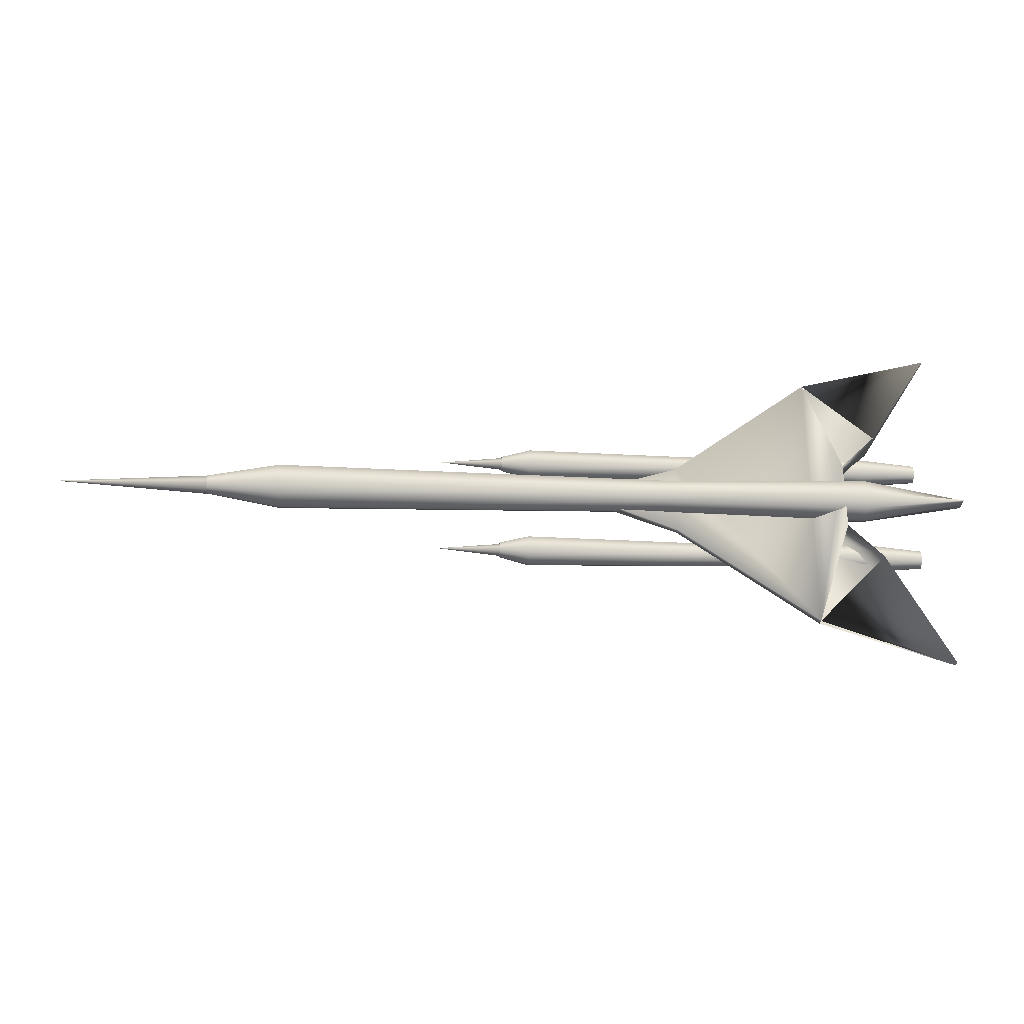
<metadata>
{"format":"obj","ext":"obj","renderer":"f3d","projection":"perspective","resolution":1024,"background":"white","views":[{"elev":-27.6,"azim":-3.2,"up":"+Z"}]}
</metadata>
<code>
v 0.7919 0.1306 0.1731
v 0.7989 0.1341 0.1731
v 0.8073 0.1341 0.1731
v 0.8143 0.1306 0.1731
v 0.8143 0.1021 0.1731
v 0.8073 0.09854 0.1731
v 0.7989 0.09854 0.1731
v 0.7919 0.1021 0.1731
v 0.7869 0.1084 0.1717
v 0.7919 0.1021 0.1717
v 0.7989 0.09854 0.1717
v 0.8073 0.09854 0.1717
v 0.8143 0.1021 0.1717
v 0.8193 0.1084 0.1717
v 0.8193 0.1242 0.1717
v 0.8143 0.1306 0.1717
v 0.8073 0.1341 0.1717
v 0.7989 0.1341 0.1717
v 0.7919 0.1306 0.1717
v 0.7869 0.1242 0.1717
v 0.8374 0.1237 0.1731
v 0.8374 0.1084 0.1731
v 0.8193 0.1242 0.1731
v 0.8193 0.1084 0.1731
v 0.7707 0.1237 0.1731
v 0.7707 0.1084 0.1731
v 0.7869 0.1242 0.1731
v 0.7869 0.1084 0.1731
v 0.8199 0.1089 0.2381
v 0.8199 0.1248 0.2381
v 0.8354 0.109 0.2381
v 0.8354 0.1242 0.2381
v 0.7868 0.1089 0.2381
v 0.7868 0.1248 0.2381
v 0.7695 0.109 0.2381
v 0.7695 0.1242 0.2381
v 0.8199 0.1248 0.2396
v 0.8149 0.1311 0.2396
v 0.8072 0.1346 0.2396
v 0.7995 0.1346 0.2396
v 0.7918 0.1311 0.2396
v 0.7868 0.1248 0.2396
v 0.7868 0.1089 0.2396
v 0.7918 0.1026 0.2396
v 0.7995 0.09907 0.2396
v 0.8072 0.09907 0.2396
v 0.8149 0.1026 0.2396
v 0.8149 0.1026 0.2381
v 0.8072 0.09907 0.2381
v 0.7995 0.09907 0.2381
v 0.7918 0.1026 0.2381
v 0.7918 0.1311 0.2381
v 0.7995 0.1346 0.2381
v 0.8072 0.1346 0.2381
v 0.8149 0.1311 0.2381
v 0.8044 0.1277 0.1731
v 0.8084 0.119 0.1731
v 0.8163 0.1188 0.1731
v 0.8088 0.1135 0.1731
v 0.8119 0.1031 0.1731
v 0.8036 0.1117 0.1731
v 0.798 0.1031 0.1731
v 0.7996 0.1133 0.1731
v 0.7931 0.119 0.1731
v 0.7999 0.119 0.1731
v 0.7999 0.119 0.1699
v 0.7931 0.119 0.1699
v 0.7996 0.1133 0.1699
v 0.798 0.1031 0.1699
v 0.8036 0.1117 0.1699
v 0.8119 0.1031 0.1699
v 0.8088 0.1135 0.1699
v 0.8163 0.1188 0.1699
v 0.8084 0.119 0.1699
v 0.8044 0.1277 0.1699
v 0.8357 0.1218 0.1732
v 0.8357 0.1195 0.1732
v 0.8228 0.1195 0.1732
v 0.8228 0.1218 0.1732
v 0.8357 0.1218 0.1714
v 0.8357 0.1195 0.1714
v 0.8228 0.1195 0.1714
v 0.8228 0.1218 0.1714
v 0.8226 0.1129 0.1714
v 0.8226 0.1106 0.1714
v 0.8355 0.1106 0.1714
v 0.8355 0.1129 0.1714
v 0.8226 0.1129 0.1732
v 0.8226 0.1106 0.1732
v 0.8355 0.1106 0.1732
v 0.8355 0.1129 0.1732
v 0.7849 0.1223 0.1732
v 0.7849 0.12 0.1732
v 0.772 0.12 0.1732
v 0.772 0.1223 0.1732
v 0.7849 0.1223 0.1714
v 0.7849 0.12 0.1714
v 0.772 0.12 0.1714
v 0.772 0.1223 0.1714
v 0.7725 0.1124 0.1714
v 0.7725 0.1101 0.1714
v 0.7855 0.1101 0.1714
v 0.7855 0.1124 0.1714
v 0.7725 0.1124 0.1732
v 0.7725 0.1101 0.1732
v 0.7855 0.1101 0.1732
v 0.7855 0.1124 0.1732
v 0.8214 0.1129 0.2381
v 0.8214 0.1107 0.2381
v 0.8343 0.1107 0.2381
v 0.8343 0.1129 0.2381
v 0.8214 0.1129 0.2399
v 0.8214 0.1107 0.2399
v 0.8343 0.1107 0.2399
v 0.8343 0.1129 0.2399
v 0.8341 0.1228 0.2399
v 0.8341 0.1205 0.2399
v 0.8212 0.1205 0.2399
v 0.8212 0.1228 0.2399
v 0.8341 0.1228 0.2381
v 0.8341 0.1205 0.2381
v 0.8212 0.1205 0.2381
v 0.8212 0.1228 0.2381
v 0.7706 0.1134 0.2381
v 0.7706 0.1111 0.2381
v 0.7835 0.1111 0.2381
v 0.7835 0.1134 0.2381
v 0.7706 0.1134 0.2399
v 0.7706 0.1111 0.2399
v 0.7835 0.1111 0.2399
v 0.7835 0.1134 0.2399
v 0.784 0.1223 0.2399
v 0.784 0.12 0.2399
v 0.7711 0.12 0.2399
v 0.7711 0.1223 0.2399
v 0.784 0.1223 0.2381
v 0.784 0.12 0.2381
v 0.7711 0.12 0.2381
v 0.7711 0.1223 0.2381
v 0.8024 0.1282 0.2413
v 0.7984 0.1196 0.2413
v 0.7906 0.1194 0.2413
v 0.7981 0.1141 0.2413
v 0.7942 0.1037 0.2413
v 0.8025 0.1123 0.2413
v 0.8088 0.1037 0.2413
v 0.8065 0.1138 0.2413
v 0.8137 0.1196 0.2413
v 0.8069 0.1196 0.2413
v 0.8069 0.1196 0.2381
v 0.8137 0.1196 0.2381
v 0.8065 0.1138 0.2381
v 0.8088 0.1037 0.2381
v 0.8025 0.1123 0.2381
v 0.7942 0.1037 0.2381
v 0.7981 0.1141 0.2381
v 0.7906 0.1194 0.2381
v 0.7984 0.1196 0.2381
v 0.8024 0.1282 0.2381
v 0.025 0.04872 0.2068
v 0.2145 0.04872 0.2068
v 0.2145 0.03717 0.2068
v 0.2145 0.04295 0.1968
v 0.2145 0.0545 0.1968
v 0.2145 0.06028 0.2068
v 0.2145 0.0545 0.2169
v 0.2145 0.04295 0.2169
v 0.7849 0.1176 0.1732
v 0.7849 0.1153 0.1732
v 0.772 0.1153 0.1732
v 0.772 0.1176 0.1732
v 0.7849 0.1176 0.1714
v 0.7849 0.1153 0.1714
v 0.772 0.1153 0.1714
v 0.772 0.1176 0.1714
v 0.8226 0.1176 0.1714
v 0.8226 0.1153 0.1714
v 0.8355 0.1153 0.1714
v 0.8355 0.1176 0.1714
v 0.8226 0.1176 0.1732
v 0.8226 0.1153 0.1732
v 0.8355 0.1153 0.1732
v 0.8355 0.1176 0.1732
v 0.7706 0.1181 0.2381
v 0.7706 0.1158 0.2381
v 0.7835 0.1158 0.2381
v 0.7835 0.1181 0.2381
v 0.7706 0.1181 0.2399
v 0.7706 0.1158 0.2399
v 0.7835 0.1158 0.2399
v 0.7835 0.1181 0.2399
v 0.8341 0.1181 0.2399
v 0.8341 0.1158 0.2399
v 0.8212 0.1158 0.2399
v 0.8212 0.1181 0.2399
v 0.8341 0.1181 0.2381
v 0.8341 0.1158 0.2381
v 0.8212 0.1158 0.2381
v 0.8212 0.1181 0.2381
v 0.2012 0.06249 0.2058
v 0.2014 0.06285 0.2057
v 0.2008 0.06316 0.2062
v 0.2008 0.06336 0.2066
v 0.2009 0.06343 0.2069
v 0.2008 0.06336 0.2073
v 0.2008 0.06315 0.2077
v 0.2014 0.06285 0.2075
v 0.2012 0.06249 0.2081
v 0.2079 0.06385 0.2018
v 0.2072 0.06567 0.2022
v 0.207 0.06721 0.2032
v 0.2067 0.06825 0.2052
v 0.2061 0.0686 0.2069
v 0.2067 0.06825 0.2086
v 0.207 0.06721 0.2106
v 0.2072 0.06567 0.2117
v 0.2079 0.06385 0.212
v 0.218 0.06582 0.2002
v 0.2168 0.06838 0.2004
v 0.2162 0.07053 0.2018
v 0.216 0.07198 0.2046
v 0.2154 0.07249 0.2069
v 0.216 0.07198 0.2093
v 0.2162 0.07053 0.2121
v 0.2168 0.06837 0.2135
v 0.218 0.06582 0.2137
v 0.2296 0.06807 0.2004
v 0.2283 0.07043 0.2007
v 0.2276 0.07244 0.2021
v 0.2274 0.07378 0.2044
v 0.2269 0.07426 0.2069
v 0.2274 0.07378 0.2095
v 0.2276 0.07245 0.2117
v 0.2283 0.07044 0.2125
v 0.2296 0.06807 0.2134
v 0.239 0.07004 0.2058
v 0.2391 0.0704 0.2057
v 0.2393 0.07071 0.2062
v 0.2393 0.07092 0.2066
v 0.2386 0.07099 0.2069
v 0.2393 0.07092 0.2073
v 0.2393 0.07071 0.2077
v 0.2391 0.0704 0.2075
v 0.239 0.07004 0.2081
v 0.8605 0.06916 0.1807
v 0.8605 0.06916 0.1725
v 0.6793 0.06916 0.1801
v 0.7595 0.1495 0.1801
v 0.7595 0.1495 0.1731
v 0.6793 0.06916 0.1731
v 0.8605 0.1495 0.1797
v 0.8805 0.08925 0.1797
v 0.8805 0.08925 0.1735
v 0.8605 0.1495 0.1735
v 0.8605 0.1489 0.2318
v 0.8805 0.08858 0.2318
v 0.8805 0.08858 0.2372
v 0.8605 0.1489 0.2372
v 0.6793 0.06849 0.2314
v 0.7595 0.1489 0.2314
v 0.7595 0.1489 0.2376
v 0.6793 0.06849 0.2376
v 0.8605 0.06849 0.2307
v 0.8605 0.06849 0.2383
v 0.8735 0.07863 0.1395
v 0.8735 0.08923 0.1437
v 0.8735 0.09362 0.1546
v 0.8735 0.08923 0.1655
v 0.8735 0.07863 0.1697
v 0.8735 0.06803 0.1655
v 0.8735 0.06364 0.1546
v 0.8735 0.06803 0.1437
v 0.9324 0.07863 0.1447
v 0.9324 0.08534 0.1477
v 0.9324 0.08812 0.1546
v 0.9324 0.08534 0.1615
v 0.9324 0.07863 0.1637
v 0.9324 0.07192 0.1615
v 0.9324 0.06914 0.1546
v 0.9324 0.07192 0.1477
v 0.9342 0.07192 0.2511
v 0.9342 0.06914 0.258
v 0.9342 0.07192 0.2642
v 0.9342 0.07863 0.2671
v 0.9342 0.08534 0.2642
v 0.9342 0.08812 0.258
v 0.9342 0.08534 0.2511
v 0.9342 0.07863 0.2481
v 0.8754 0.06803 0.2471
v 0.8754 0.06364 0.258
v 0.8754 0.06803 0.2682
v 0.8754 0.07863 0.2724
v 0.8754 0.08923 0.2682
v 0.8754 0.09362 0.258
v 0.8754 0.08923 0.2471
v 0.8754 0.07863 0.2429
v 0.7546 0.07863 0.1428
v 0.7546 0.08699 0.1465
v 0.7546 0.09045 0.1546
v 0.7546 0.08699 0.1627
v 0.7546 0.07863 0.1664
v 0.7546 0.07027 0.1627
v 0.7546 0.0668 0.1546
v 0.7546 0.07027 0.1465
v 0.7565 0.07027 0.2491
v 0.7565 0.0668 0.258
v 0.7565 0.07027 0.2661
v 0.7565 0.07863 0.2698
v 0.7565 0.08699 0.2661
v 0.7565 0.09045 0.258
v 0.7565 0.08699 0.2491
v 0.7565 0.07863 0.2462
v 0.5161 0.07863 0.1383
v 0.5161 0.08994 0.143
v 0.5161 0.09462 0.1546
v 0.5161 0.08994 0.1655
v 0.5161 0.07863 0.1709
v 0.5161 0.06732 0.1655
v 0.5161 0.06264 0.1546
v 0.5161 0.06732 0.143
v 0.518 0.06732 0.2464
v 0.518 0.06264 0.258
v 0.518 0.06732 0.2689
v 0.518 0.07863 0.2735
v 0.518 0.08994 0.2689
v 0.518 0.09462 0.258
v 0.518 0.08994 0.2464
v 0.518 0.07863 0.2417
v 0.4861 0.07863 0.1468
v 0.4861 0.08428 0.1488
v 0.4861 0.08663 0.1546
v 0.4861 0.08428 0.1604
v 0.4861 0.07863 0.1624
v 0.4861 0.07297 0.1604
v 0.4861 0.07063 0.1546
v 0.4861 0.07297 0.1488
v 0.488 0.07297 0.2522
v 0.488 0.07063 0.258
v 0.488 0.07297 0.2631
v 0.488 0.07863 0.2658
v 0.488 0.08428 0.2631
v 0.488 0.08663 0.258
v 0.488 0.08428 0.2522
v 0.488 0.07863 0.2495
v 0.4219 0.07857 0.1547
v 0.4998 0.07857 0.1547
v 0.4998 0.07081 0.1547
v 0.4998 0.07469 0.1478
v 0.4998 0.08245 0.1478
v 0.4998 0.08633 0.1547
v 0.4998 0.08245 0.1609
v 0.4998 0.07469 0.1609
v 0.5017 0.07469 0.2642
v 0.5017 0.08245 0.2642
v 0.5017 0.08633 0.2573
v 0.5017 0.08245 0.2512
v 0.5017 0.07469 0.2512
v 0.5017 0.07081 0.2573
v 0.5017 0.07857 0.2573
v 0.4238 0.07857 0.2573
v 0.6709 0.04915 0.1684
v 0.6709 0.05631 0.1684
v 0.6709 0.04915 0.2401
v 0.8143 0.04915 0.3476
v 0.8143 0.04915 0.06801
v 0.8143 0.05631 0.06801
v 0.8143 0.05631 0.3476
v 0.6709 0.05631 0.2401
v 0.9505 0.04915 0.3834
v 0.9505 0.04915 0.025
v 0.9505 0.05631 0.025
v 0.9505 0.05631 0.3834
v 0.5669 0.04499 0.2056
v 0.5669 0.05639 0.2056
v 0.8823 0.03236 0.2753
v 0.8471 0.03236 0.2408
v 0.8471 0.03236 0.1704
v 0.8823 0.03236 0.1351
v 0.8823 0.06903 0.1351
v 0.8471 0.06903 0.1704
v 0.8471 0.06903 0.2408
v 0.8823 0.06903 0.2753
v 0.181 0.04881 0.1967
v 0.181 0.05593 0.2002
v 0.181 0.05888 0.2074
v 0.181 0.05593 0.2139
v 0.181 0.04881 0.2175
v 0.181 0.04169 0.2139
v 0.181 0.03874 0.2074
v 0.181 0.04169 0.2002
v 0.2548 0.04881 0.1832
v 0.2548 0.06565 0.1906
v 0.2548 0.07261 0.2074
v 0.2548 0.06565 0.2236
v 0.2548 0.04881 0.2309
v 0.2548 0.03197 0.2236
v 0.2548 0.025 0.2074
v 0.2548 0.03197 0.1906
v 0.975 0.04881 0.2063
v 0.975 0.05536 0.206
v 0.975 0.05807 0.2074
v 0.975 0.05536 0.2081
v 0.975 0.04881 0.2078
v 0.975 0.04226 0.2081
v 0.975 0.03955 0.2074
v 0.975 0.04226 0.206
v 0.8693 0.04881 0.1846
v 0.8693 0.06459 0.191
v 0.8693 0.07113 0.2074
v 0.8693 0.06459 0.2232
v 0.8693 0.04881 0.2296
v 0.8693 0.03302 0.2232
v 0.8693 0.02649 0.2074
v 0.8693 0.03302 0.191
v 0.6547 0.04881 0.1892
v 0.6547 0.06125 0.1948
v 0.6547 0.06641 0.2074
v 0.6547 0.06125 0.2194
v 0.6547 0.04881 0.225
v 0.6547 0.03636 0.2194
v 0.6547 0.0312 0.2074
v 0.6547 0.03636 0.1948
f 1 27 20
f 27 1 2
f 2 1 19
f 3 2 18
f 2 3 27
f 4 3 17
f 3 4 27
f 23 4 16
f 4 23 27
f 5 24 14
f 24 5 27
f 6 5 13
f 5 6 27
f 7 6 12
f 6 7 27
f 8 7 11
f 7 8 27
f 28 8 10
f 8 28 27
f 25 27 26
f 26 27 28
f 23 21 22
f 22 24 23
f 27 23 24
f 20 18 19
f 18 20 17
f 17 20 16
f 16 20 15
f 15 20 14
f 14 20 13
f 13 20 12
f 12 20 11
f 11 20 10
f 10 20 28
f 20 9 28
f 15 14 24
f 11 10 8
f 12 11 7
f 13 12 6
f 14 13 5
f 16 15 23
f 17 16 4
f 18 17 3
f 19 18 2
f 19 1 20
f 31 30 32
f 30 31 29
f 34 35 36
f 35 34 33
f 55 37 30
f 55 38 37
f 54 38 55
f 54 39 38
f 53 39 54
f 53 40 39
f 52 40 53
f 52 41 40
f 34 41 52
f 34 42 41
f 51 43 33
f 44 43 51
f 50 44 51
f 45 44 50
f 49 45 50
f 46 45 49
f 48 46 49
f 47 46 48
f 29 47 48
f 47 29 37
f 43 42 33
f 37 38 39
f 39 40 37
f 40 41 37
f 41 42 37
f 43 44 37
f 44 45 37
f 45 46 37
f 46 47 37
f 42 43 37
f 30 54 55
f 54 30 53
f 53 30 52
f 52 30 34
f 34 30 33
f 33 30 51
f 51 30 50
f 50 30 49
f 49 30 48
f 48 30 29
f 56 57 74
f 57 56 65
f 57 58 73
f 57 59 58
f 72 58 59
f 59 60 71
f 61 60 59
f 60 61 70
f 61 62 69
f 63 62 61
f 63 68 62
f 63 64 67
f 63 65 64
f 65 66 64
f 75 65 56
f 59 57 65
f 65 63 61
f 59 65 61
f 66 70 68
f 72 70 66
f 74 72 66
f 72 74 73
f 70 72 71
f 68 70 69
f 66 68 67
f 66 75 74
f 75 66 65
f 66 67 64
f 67 68 63
f 62 68 69
f 61 69 70
f 60 70 71
f 72 59 71
f 73 58 72
f 57 73 74
f 75 56 74
f 76 77 81
f 77 76 78
f 82 77 78
f 78 79 83
f 78 76 79
f 80 79 76
f 81 80 76
f 81 77 82
f 83 82 78
f 80 83 79
f 80 81 82
f 82 83 80
f 85 87 86
f 87 85 84
f 87 88 91
f 87 84 88
f 84 89 88
f 84 85 89
f 85 90 89
f 86 90 85
f 86 91 90
f 87 91 86
f 91 89 90
f 91 88 89
f 92 93 97
f 93 92 94
f 98 93 94
f 94 95 99
f 94 92 95
f 96 95 92
f 97 96 92
f 97 93 98
f 99 98 94
f 96 99 95
f 96 97 98
f 98 99 96
f 101 103 102
f 103 101 100
f 103 104 107
f 103 100 104
f 100 105 104
f 100 101 105
f 101 106 105
f 102 106 101
f 102 107 106
f 103 107 102
f 107 105 106
f 107 104 105
f 108 109 113
f 109 108 110
f 114 109 110
f 110 111 115
f 110 108 111
f 112 111 108
f 113 112 108
f 113 109 114
f 115 114 110
f 112 115 111
f 112 113 114
f 114 115 112
f 117 119 118
f 119 117 116
f 119 120 123
f 119 116 120
f 116 121 120
f 116 117 121
f 117 122 121
f 118 122 117
f 118 123 122
f 119 123 118
f 123 121 122
f 123 120 121
f 124 125 129
f 125 124 126
f 130 125 126
f 126 127 131
f 126 124 127
f 128 127 124
f 129 128 124
f 129 125 130
f 131 130 126
f 128 131 127
f 128 129 130
f 130 131 128
f 133 135 134
f 135 133 132
f 135 136 139
f 135 132 136
f 132 137 136
f 132 133 137
f 133 138 137
f 134 138 133
f 134 139 138
f 135 139 134
f 139 137 138
f 139 136 137
f 141 159 158
f 159 141 140
f 142 158 157
f 142 141 158
f 143 157 156
f 143 142 157
f 144 156 155
f 144 143 156
f 145 155 154
f 145 144 155
f 146 154 153
f 146 145 154
f 147 153 152
f 147 146 153
f 148 152 151
f 148 147 152
f 149 151 150
f 149 148 151
f 140 150 159
f 140 149 150
f 141 149 140
f 141 142 143
f 143 144 145
f 145 146 147
f 147 148 149
f 149 141 143
f 145 147 149
f 145 149 143
f 154 150 152
f 150 154 156
f 150 156 158
f 156 157 158
f 154 155 156
f 152 153 154
f 150 151 152
f 159 150 158
f 162 161 167
f 161 162 163
f 160 162 167
f 162 160 163
f 164 161 163
f 164 163 160
f 165 161 164
f 165 164 160
f 166 161 165
f 166 165 160
f 166 167 161
f 167 166 160
f 168 169 173
f 169 168 170
f 174 169 170
f 170 171 175
f 170 168 171
f 172 171 168
f 173 172 168
f 173 169 174
f 175 174 170
f 172 175 171
f 172 173 174
f 174 175 172
f 177 179 178
f 179 177 176
f 179 180 183
f 179 176 180
f 176 181 180
f 176 177 181
f 177 182 181
f 178 182 177
f 178 183 182
f 179 183 178
f 183 181 182
f 183 180 181
f 184 185 189
f 185 184 186
f 190 185 186
f 186 187 191
f 186 184 187
f 188 187 184
f 189 188 184
f 189 185 190
f 191 190 186
f 188 191 187
f 188 189 190
f 190 191 188
f 193 195 194
f 195 193 192
f 195 196 199
f 195 192 196
f 192 197 196
f 192 193 197
f 193 198 197
f 194 198 193
f 194 199 198
f 195 199 194
f 199 197 198
f 199 196 197
f 208 217 207
f 207 217 216
f 207 216 206
f 206 216 215
f 206 215 205
f 205 215 214
f 205 214 204
f 204 214 213
f 204 213 203
f 203 213 212
f 203 212 202
f 202 212 211
f 202 211 201
f 201 211 210
f 201 210 200
f 200 210 209
f 217 226 216
f 225 216 226
f 225 215 216
f 224 215 225
f 224 214 215
f 223 214 224
f 223 213 214
f 222 213 223
f 222 212 213
f 221 212 222
f 221 211 212
f 220 211 221
f 220 210 211
f 220 219 210
f 219 209 210
f 209 219 218
f 226 235 225
f 235 234 225
f 224 225 234
f 234 233 224
f 223 224 233
f 233 232 223
f 222 223 232
f 232 231 222
f 221 222 231
f 231 230 221
f 220 221 230
f 230 229 220
f 229 219 220
f 219 229 228
f 218 219 228
f 227 218 228
f 235 244 234
f 234 244 243
f 243 233 234
f 233 243 242
f 242 232 233
f 232 242 241
f 241 231 232
f 231 241 240
f 240 230 231
f 230 240 239
f 239 229 230
f 229 239 238
f 229 238 228
f 228 238 237
f 228 237 227
f 227 237 236
f 247 248 249
f 248 247 252
f 248 251 254
f 248 252 251
f 253 251 252
f 252 245 246
f 245 252 247
f 250 245 247
f 249 253 250
f 253 249 254
f 250 253 246
f 250 246 245
f 246 253 252
f 254 251 253
f 248 254 249
f 250 247 249
f 260 262 261
f 262 260 259
f 255 261 258
f 255 260 261
f 256 258 257
f 256 255 258
f 263 257 264
f 263 256 257
f 259 264 262
f 259 263 264
f 260 256 259
f 260 255 256
f 256 263 259
f 257 261 262
f 257 258 261
f 262 264 257
f 280 279 272
f 279 278 271
f 278 277 270
f 277 276 269
f 276 275 268
f 275 274 267
f 274 273 266
f 273 280 265
f 279 271 272
f 270 271 278
f 269 270 277
f 268 269 276
f 267 268 275
f 266 267 274
f 273 265 266
f 265 280 272
f 296 281 289
f 281 296 288
f 288 296 295
f 288 295 287
f 287 295 294
f 287 294 286
f 286 294 293
f 286 293 285
f 285 293 292
f 285 292 284
f 284 292 291
f 284 291 283
f 283 291 290
f 283 290 282
f 282 290 289
f 282 289 281
f 272 271 304
f 271 270 303
f 270 269 302
f 269 268 301
f 268 267 300
f 267 266 299
f 266 265 298
f 265 272 297
f 303 304 271
f 270 302 303
f 269 301 302
f 268 300 301
f 267 299 300
f 266 298 299
f 298 265 297
f 272 304 297
f 312 289 305
f 312 296 289
f 296 312 311
f 296 311 295
f 295 311 310
f 295 310 294
f 294 310 309
f 294 309 293
f 293 309 308
f 293 308 292
f 292 308 307
f 292 307 291
f 291 307 306
f 291 306 290
f 290 306 305
f 290 305 289
f 304 303 320
f 303 302 319
f 302 301 318
f 301 300 317
f 300 299 316
f 299 298 315
f 298 297 314
f 297 304 313
f 319 320 303
f 318 319 302
f 317 318 301
f 316 317 300
f 315 316 299
f 315 298 314
f 297 313 314
f 320 313 304
f 328 305 321
f 328 312 305
f 312 328 327
f 312 327 311
f 311 327 326
f 311 326 310
f 310 326 325
f 310 325 309
f 309 325 324
f 309 324 308
f 308 324 323
f 308 323 307
f 307 323 322
f 307 322 306
f 306 322 321
f 306 321 305
f 320 319 336
f 319 318 335
f 318 317 334
f 317 316 333
f 316 315 332
f 315 314 331
f 314 313 330
f 313 320 329
f 336 319 335
f 335 318 334
f 334 317 333
f 333 316 332
f 332 315 331
f 314 330 331
f 330 313 329
f 329 320 336
f 344 321 337
f 344 328 321
f 328 344 343
f 328 343 327
f 327 343 342
f 327 342 326
f 326 342 341
f 326 341 325
f 325 341 340
f 325 340 324
f 324 340 339
f 324 339 323
f 323 339 338
f 323 338 322
f 322 338 337
f 322 337 321
f 347 346 352
f 346 347 348
f 345 347 352
f 347 345 348
f 349 346 348
f 349 348 345
f 350 346 349
f 350 349 345
f 351 346 350
f 351 350 345
f 351 352 346
f 352 351 345
f 353 358 359
f 358 353 360
f 354 360 353
f 359 354 353
f 360 354 355
f 359 355 354
f 360 355 356
f 356 355 359
f 360 356 357
f 357 356 359
f 360 357 358
f 357 359 358
f 374 363 368
f 363 374 373
f 368 364 367
f 363 364 368
f 382 376 381
f 375 376 382
f 381 377 380
f 381 376 377
f 380 378 379
f 377 378 380
f 366 365 362
f 362 365 361
f 362 373 374
f 361 373 362
f 379 378 371
f 371 378 365
f 371 365 370
f 372 375 382
f 375 372 364
f 364 372 369
f 363 373 361
f 364 363 365
f 375 364 369
f 377 376 365
f 365 378 370
f 361 365 363
f 365 376 364
f 368 367 366
f 366 367 381
f 381 367 382
f 380 366 381
f 366 380 379
f 368 366 362
f 362 374 368
f 367 372 382
f 379 371 366
f 406 405 414
f 405 404 413
f 404 403 412
f 403 402 411
f 402 401 410
f 401 400 409
f 400 399 408
f 399 406 407
f 414 413 422
f 405 413 414
f 413 412 421
f 412 413 404
f 412 411 420
f 411 412 403
f 411 410 419
f 410 411 402
f 410 409 418
f 409 410 401
f 409 408 417
f 408 409 400
f 408 407 416
f 399 407 408
f 407 414 415
f 407 406 414
f 422 421 398
f 421 422 413
f 421 420 397
f 412 420 421
f 420 419 396
f 411 419 420
f 419 418 395
f 410 418 419
f 418 417 394
f 409 417 418
f 417 416 393
f 408 416 417
f 416 415 392
f 416 407 415
f 415 422 391
f 414 422 415
f 398 397 390
f 397 398 421
f 397 396 389
f 396 397 420
f 396 395 388
f 395 396 419
f 395 394 387
f 394 395 418
f 394 393 386
f 393 394 417
f 393 392 385
f 393 416 392
f 392 391 384
f 415 391 392
f 391 398 383
f 398 391 422
f 390 397 389
f 389 396 388
f 388 395 387
f 387 394 386
f 386 393 385
f 392 384 385
f 384 391 383
f 383 398 390

</code>
